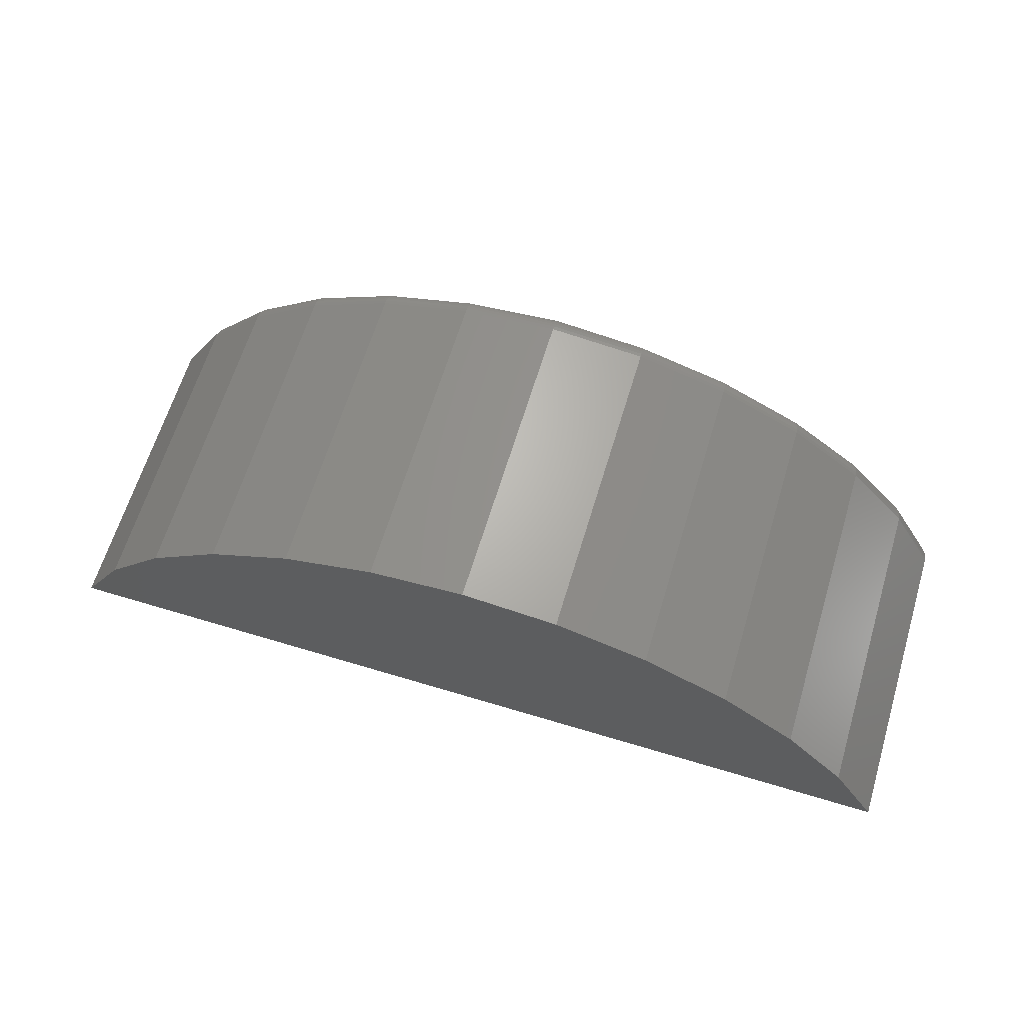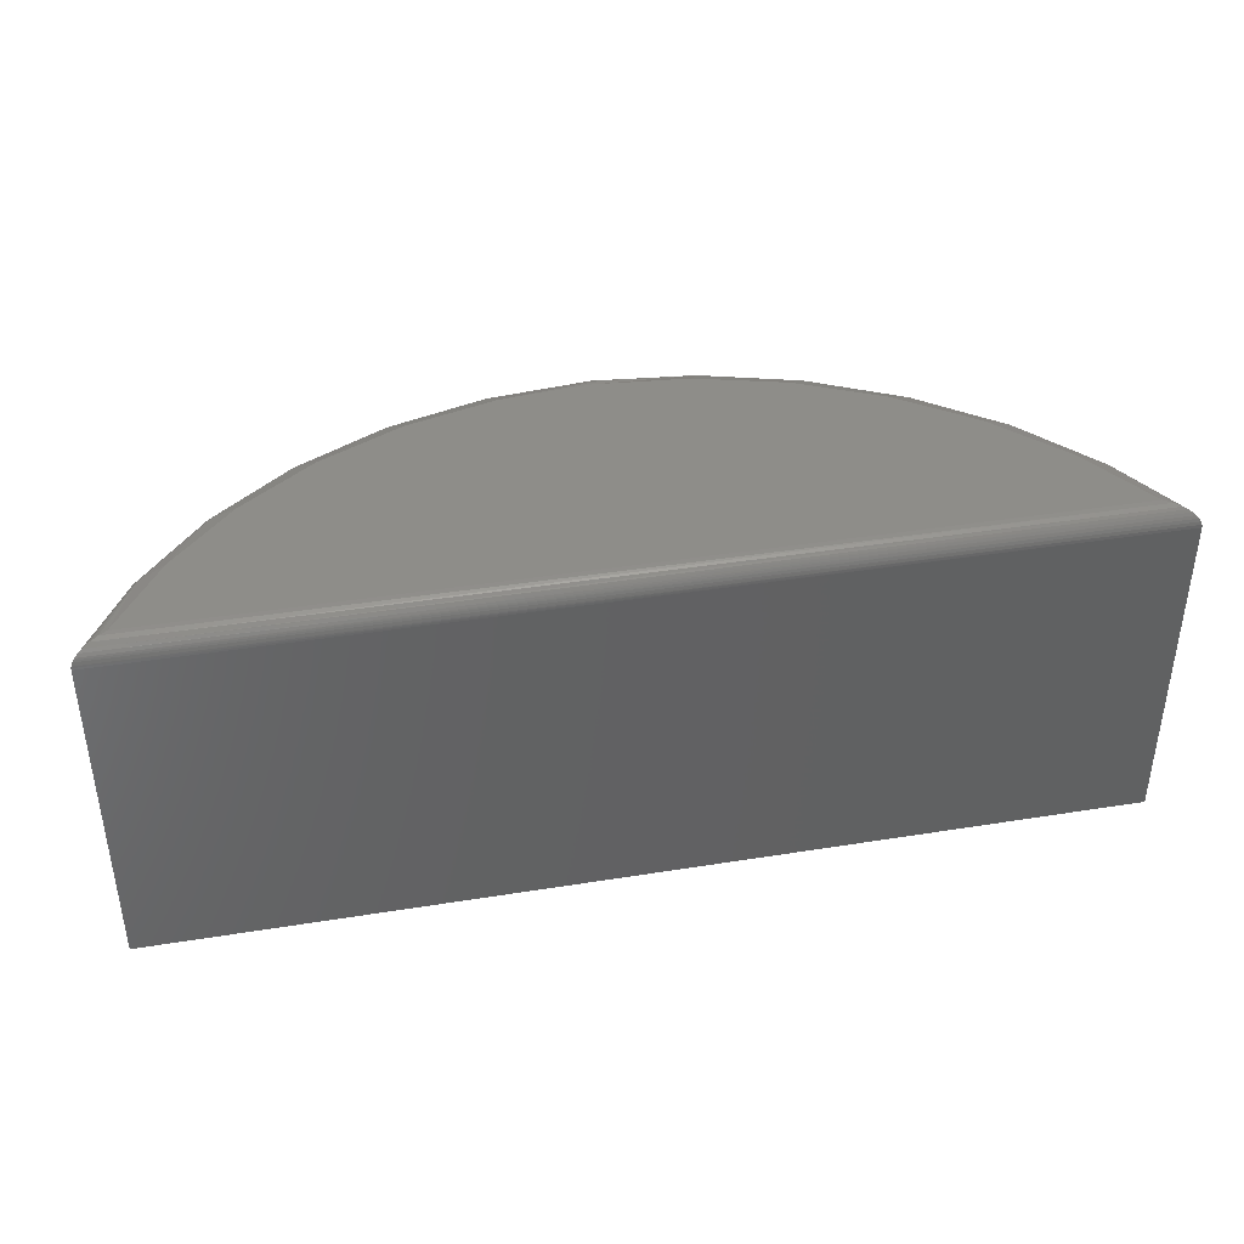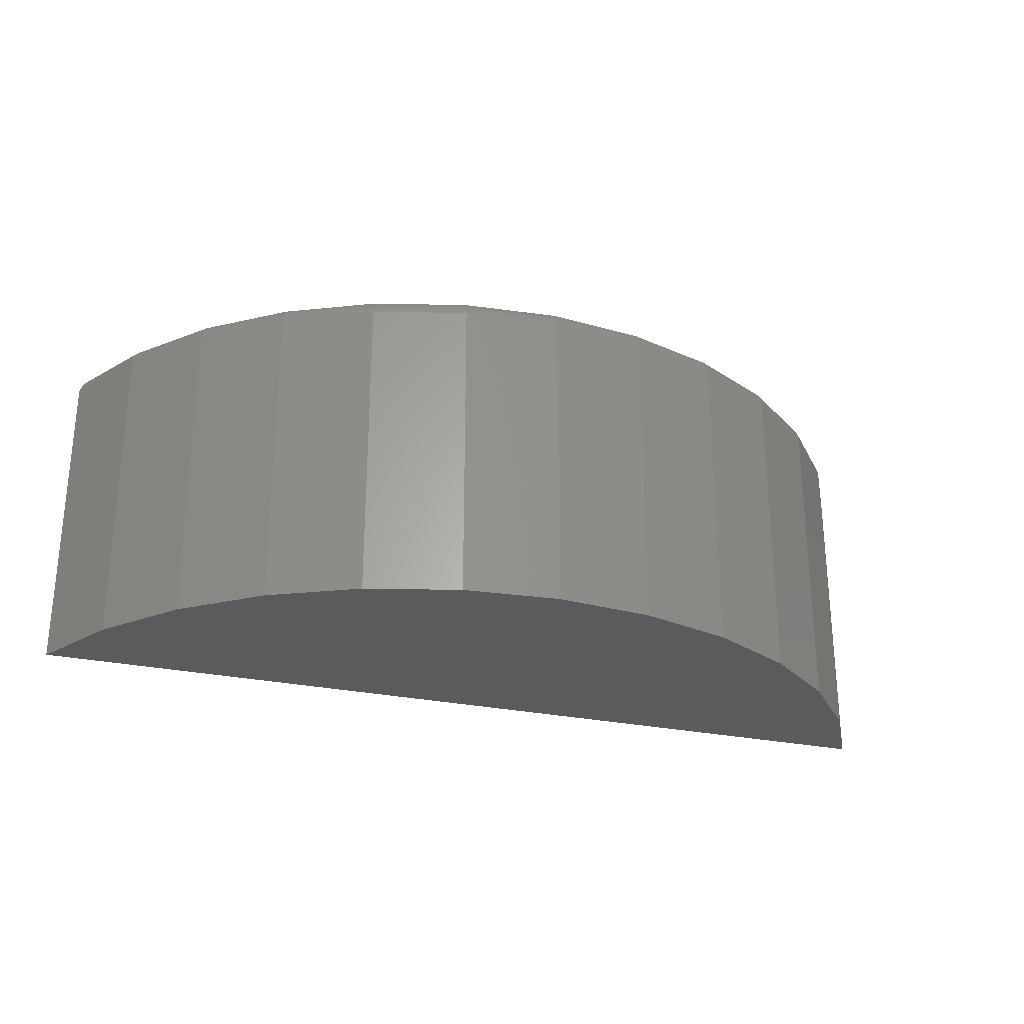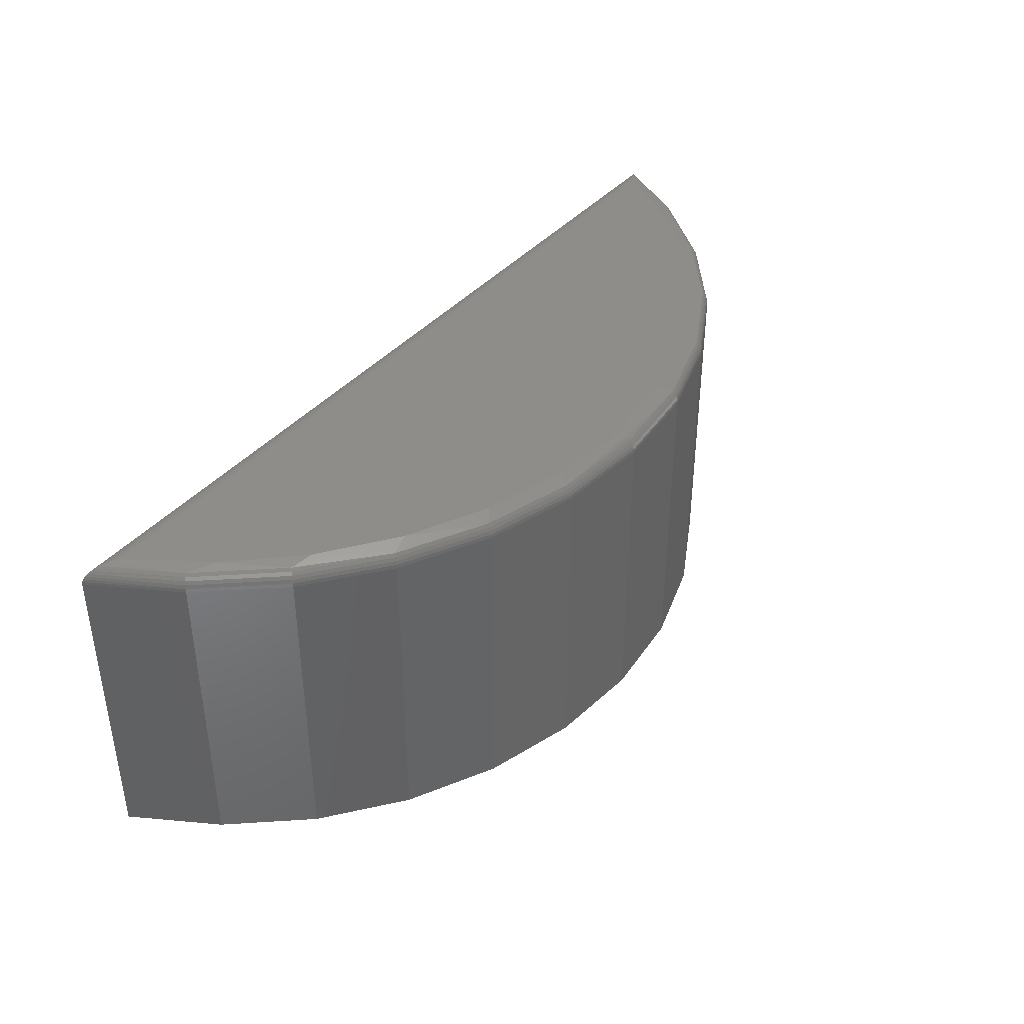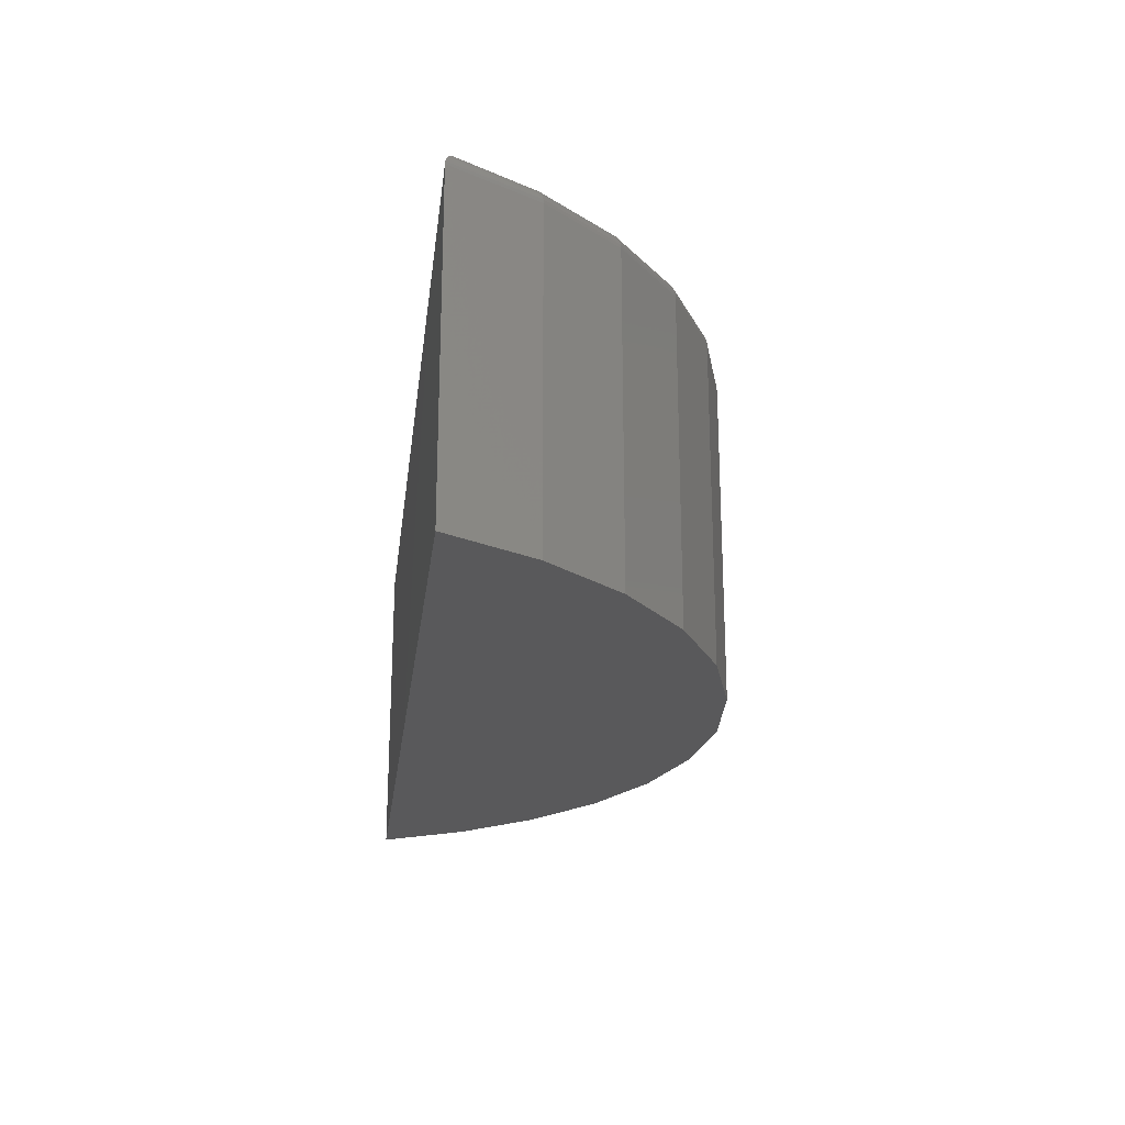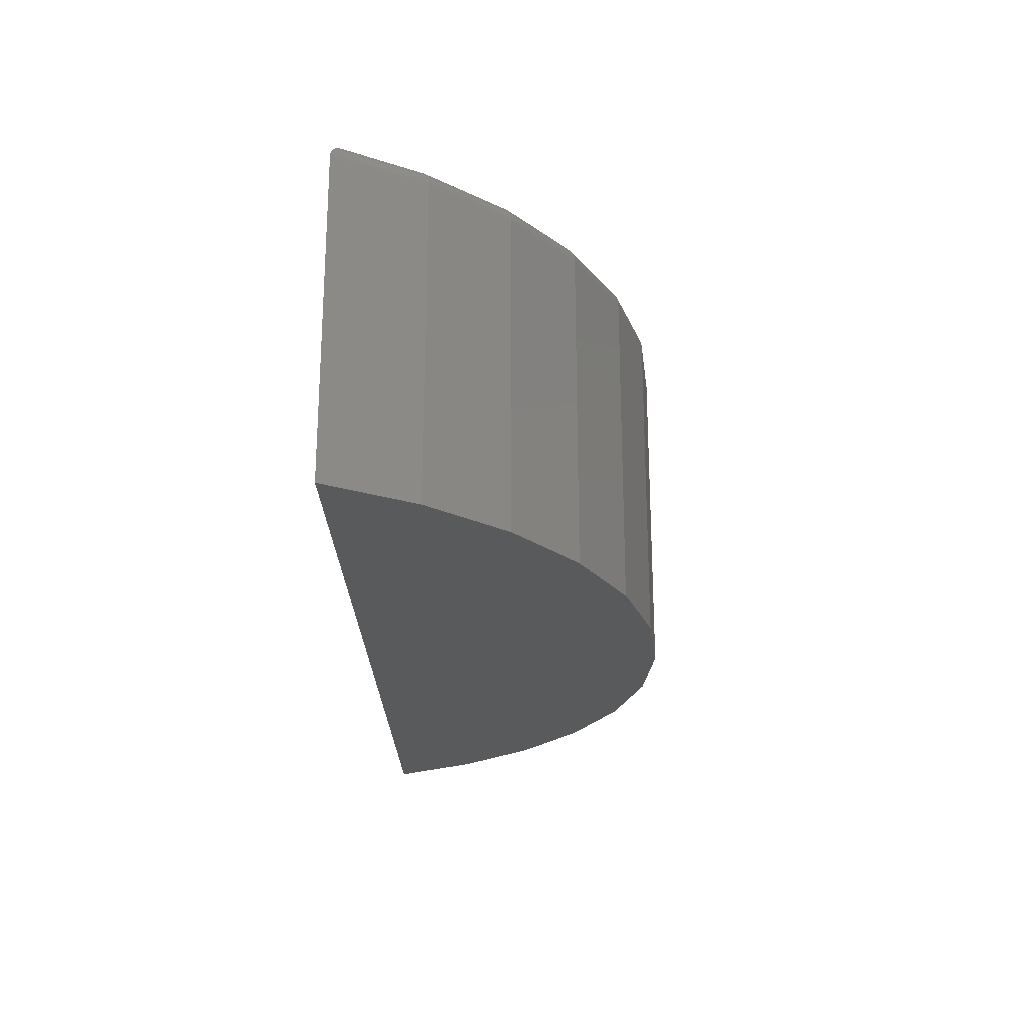
<metadata>
{"format":"stl","ext":"stl","renderer":"f3d","projection":"perspective","resolution":1024,"background":"white","views":[{"elev":64.7,"azim":16.9,"up":"+Z"},{"elev":39.7,"azim":168.7,"up":"+Y"},{"elev":-27.1,"azim":-18.3,"up":"+Y"},{"elev":39.4,"azim":-54.1,"up":"+Y"},{"elev":-22.1,"azim":-96.9,"up":"+Y"},{"elev":-23.0,"azim":-88.6,"up":"+Y"}]}
</metadata>
<code>
# stl→obj: 109 verts, 213 faces
v 0.375 0 0.01562
v 0.6865 0 0.07599
v 0.7252 0 0.01562
v 0.375 0 0.2283
v 0.4464 0 0.2218
v 0.3036 0 0.2218
v 0.5154 0 0.2025
v 0.2346 0 0.2025
v 0.5799 0 0.171
v 0.1701 0 0.171
v 0.6375 0 0.1284
v 0.1125 0 0.1284
v 0.06353 0 0.07599
v 0.02484 0 0.01562
v 1.018e-17 -0.2734 2.776e-17
v 1.018e-17 -0.01562 2.776e-17
v 0.75 -0.2734 -5.551e-17
v 0.75 -0.01562 -5.551e-17
v 0.03867 -0.01562 0.06859
v 0.03867 -0.2734 0.06859
v 0.08974 -0.01562 0.1285
v 0.08974 -0.2734 0.1285
v 0.1513 -0.01562 0.1776
v 0.1513 -0.2734 0.1776
v 0.2211 -0.01562 0.214
v 0.2211 -0.2734 0.214
v 0.2966 -0.01562 0.2364
v 0.2966 -0.2734 0.2364
v 0.375 -0.01562 0.244
v 0.375 -0.2734 0.244
v 0.4534 -0.01562 0.2364
v 0.4534 -0.2734 0.2364
v 0.5289 -0.01562 0.214
v 0.5289 -0.2734 0.214
v 0.5987 -0.01562 0.1776
v 0.5987 -0.2734 0.1776
v 0.6603 -0.01562 0.1285
v 0.6603 -0.2734 0.1285
v 0.7113 -0.01562 0.06859
v 0.7113 -0.2734 0.06859
v 0.04437 -0.002633 0.06462
v 0.01819 -0.0005423 0.01154
v 0.7056 -0.002633 0.06462
v 0.7311 -0.0004217 0.01202
v 0.5962 -0.004576 0.1738
v 0.6554 -0.002633 0.1235
v 0.5272 -0.004576 0.2098
v 0.2228 -0.004576 0.2098
v 0.09457 -0.002633 0.1235
v 0.1538 -0.004576 0.1738
v 0.03892 -0.01258 0.06842
v 0.03965 -0.009646 0.06791
v 0.001163 -0.01082 0.0007557
v 0.002555 -0.008624 0.001656
v 0.04083 -0.006944 0.06708
v 0.004434 -0.006603 0.002868
v 0.04242 -0.004576 0.06597
v 0.006772 -0.004791 0.004366
v 0.009535 -0.00322 0.006124
v 0.01268 -0.001927 0.008109
v 0.7499 -0.01407 7.719e-05
v 0.7496 -0.01277 0.0002622
v 0.7111 -0.01258 0.06842
v 0.7485 -0.01026 0.0009493
v 0.7104 -0.009646 0.06791
v 0.7478 -0.009086 0.001434
v 0.7468 -0.007896 0.002045
v 0.7092 -0.006944 0.06708
v 0.7446 -0.005758 0.00351
v 0.7076 -0.004576 0.06597
v 0.7418 -0.003905 0.005291
v 0.7368 -0.001762 0.008416
v 0.375 -0.0003002 0.2314
v 0.4525 -0.004576 0.2319
v 0.375 -0.001189 0.2343
v 0.375 -0.002633 0.237
v 0.375 -0.004576 0.2394
v 0.2975 -0.004576 0.2319
v 0.0002958 -0.01318 0.0001924
v 0.6601 -0.01258 0.1283
v 0.6594 -0.009646 0.1277
v 0.6584 -0.006944 0.1266
v 0.6571 -0.004576 0.1252
v 0.5985 -0.01258 0.1774
v 0.598 -0.009646 0.1766
v 0.5973 -0.006944 0.1754
v 0.5288 -0.01258 0.2137
v 0.5284 -0.009646 0.2129
v 0.5279 -0.006944 0.2116
v 0.4533 -0.01258 0.2361
v 0.4532 -0.009646 0.2352
v 0.4529 -0.006944 0.2338
v 0.375 -0.01258 0.2437
v 0.375 -0.009646 0.2428
v 0.375 -0.006944 0.2413
v 0.2967 -0.01258 0.2361
v 0.2968 -0.009646 0.2352
v 0.2971 -0.006944 0.2338
v 0.2212 -0.01258 0.2137
v 0.2216 -0.009646 0.2129
v 0.2221 -0.006944 0.2116
v 0.1515 -0.01258 0.1774
v 0.152 -0.009646 0.1766
v 0.1527 -0.006944 0.1754
v 0.08994 -0.01258 0.1283
v 0.09056 -0.009646 0.1277
v 0.09157 -0.006944 0.1266
v 0.09292 -0.004576 0.1252
v 0.375 -0.2734 -2.296e-17
f 1 2 3
f 4 5 6
f 6 5 7
f 6 7 8
f 8 7 9
f 8 9 10
f 10 9 11
f 10 11 12
f 12 11 2
f 12 2 13
f 13 2 1
f 13 1 14
f 15 16 17
f 17 16 18
f 16 15 19
f 19 15 20
f 19 20 21
f 21 20 22
f 21 22 23
f 23 22 24
f 23 24 25
f 25 24 26
f 25 26 27
f 27 26 28
f 27 28 29
f 29 28 30
f 29 30 31
f 31 30 32
f 31 32 33
f 33 32 34
f 33 34 35
f 35 34 36
f 35 36 37
f 37 36 38
f 37 38 39
f 39 38 40
f 39 40 18
f 18 40 17
f 14 41 13
f 14 42 41
f 3 43 44
f 3 2 43
f 11 45 46
f 11 46 2
f 9 45 11
f 7 47 9
f 10 48 8
f 12 49 50
f 12 50 10
f 13 49 12
f 51 52 53
f 52 54 53
f 54 52 55
f 54 55 56
f 56 55 57
f 56 57 58
f 59 58 57
f 57 41 59
f 60 59 41
f 41 42 60
f 18 61 39
f 39 61 62
f 39 62 63
f 63 62 64
f 65 63 64
f 65 64 66
f 65 66 67
f 65 67 68
f 68 67 69
f 68 69 70
f 69 71 70
f 43 70 71
f 71 72 43
f 43 72 44
f 73 5 4
f 74 47 7
f 74 7 5
f 74 5 73
f 74 73 75
f 74 75 76
f 74 76 77
f 78 77 76
f 78 76 75
f 78 75 73
f 78 73 4
f 78 4 6
f 78 6 8
f 78 8 48
f 16 19 79
f 79 19 51
f 79 51 53
f 37 39 80
f 80 39 63
f 80 63 81
f 81 63 65
f 81 65 82
f 82 65 68
f 82 68 83
f 83 68 70
f 83 70 46
f 46 70 43
f 46 43 2
f 35 37 84
f 84 37 80
f 84 80 85
f 85 80 81
f 85 81 86
f 86 81 82
f 86 82 45
f 45 82 83
f 45 83 46
f 33 35 87
f 87 35 84
f 87 84 88
f 88 84 85
f 88 85 89
f 89 85 86
f 89 86 47
f 47 86 45
f 47 45 9
f 31 33 90
f 90 33 87
f 90 87 91
f 91 87 88
f 91 88 92
f 92 88 89
f 92 89 74
f 74 89 47
f 29 31 93
f 93 31 90
f 93 90 94
f 94 90 91
f 94 91 95
f 95 91 92
f 95 92 77
f 77 92 74
f 27 29 96
f 96 29 93
f 96 93 97
f 97 93 94
f 97 94 98
f 98 94 95
f 98 95 78
f 78 95 77
f 25 27 99
f 99 27 96
f 99 96 100
f 100 96 97
f 100 97 101
f 101 97 98
f 101 98 48
f 48 98 78
f 23 25 102
f 102 25 99
f 102 99 103
f 103 99 100
f 103 100 104
f 104 100 101
f 104 101 50
f 50 101 48
f 50 48 10
f 21 23 105
f 105 23 102
f 105 102 106
f 106 102 103
f 106 103 107
f 107 103 104
f 107 104 108
f 108 104 50
f 108 50 49
f 19 21 51
f 51 21 105
f 51 105 52
f 52 105 106
f 52 106 55
f 55 106 107
f 55 107 57
f 57 107 108
f 57 108 41
f 41 108 49
f 41 49 13
f 14 44 42
f 14 1 44
f 3 44 1
f 42 44 72
f 42 72 60
f 60 72 71
f 71 59 60
f 58 59 71
f 71 69 58
f 58 69 56
f 56 69 67
f 56 67 54
f 54 67 66
f 54 66 64
f 54 64 53
f 53 64 62
f 53 62 79
f 18 16 61
f 61 16 79
f 61 79 62
f 17 40 109
f 15 109 20
f 20 109 40
f 20 40 22
f 22 40 38
f 22 38 24
f 24 38 36
f 24 36 26
f 26 36 34
f 26 34 28
f 28 34 32
f 28 32 30

</code>
